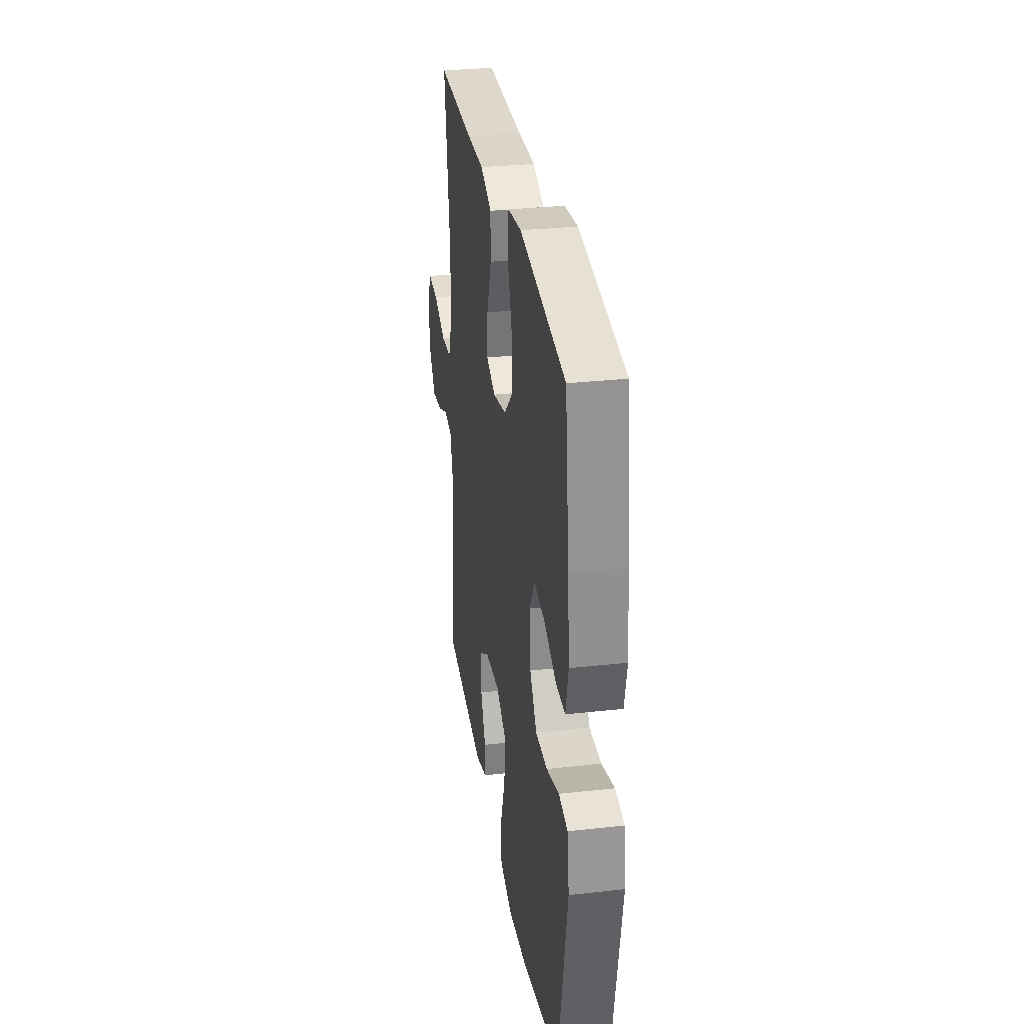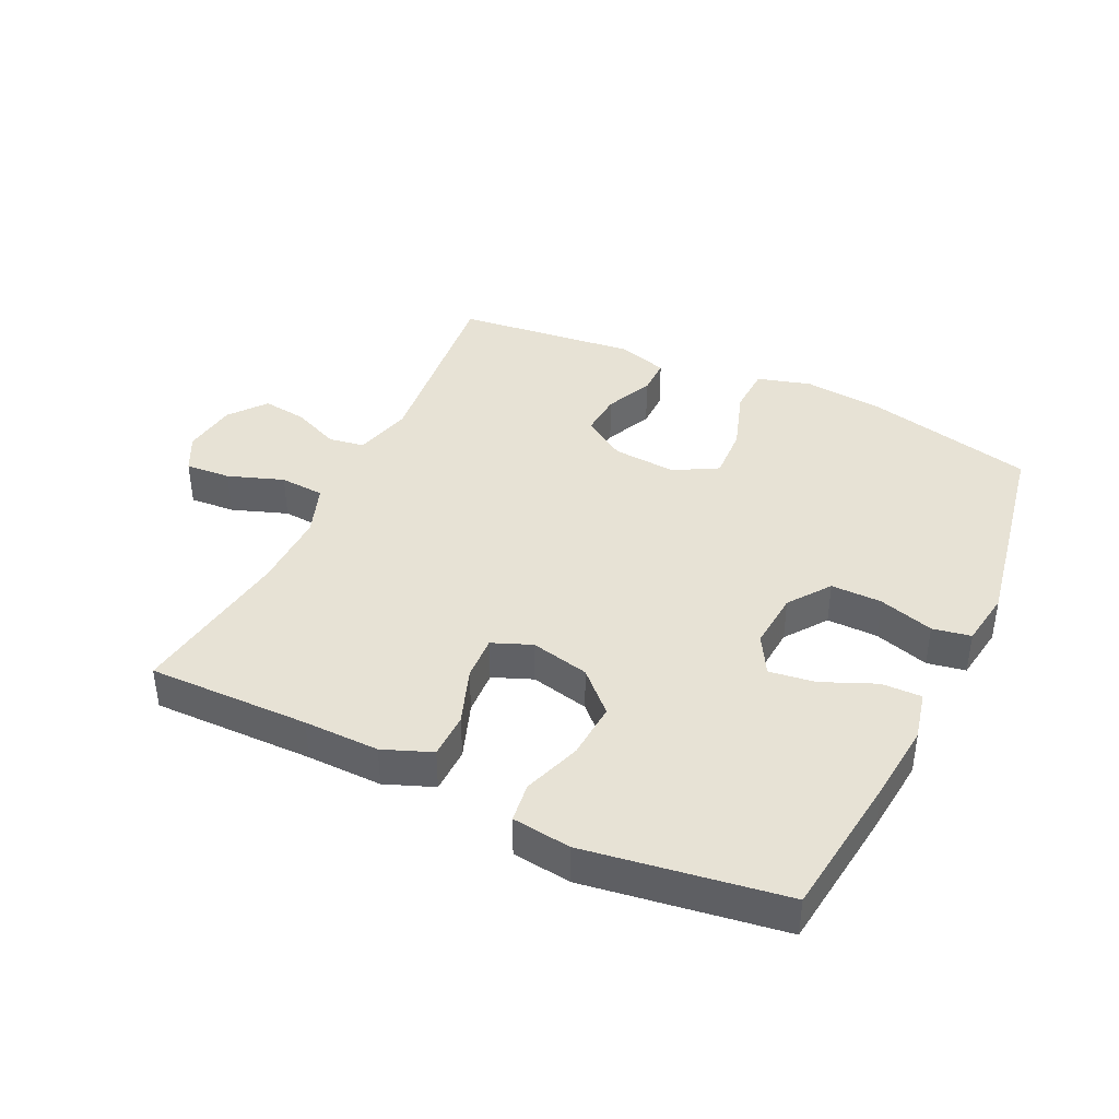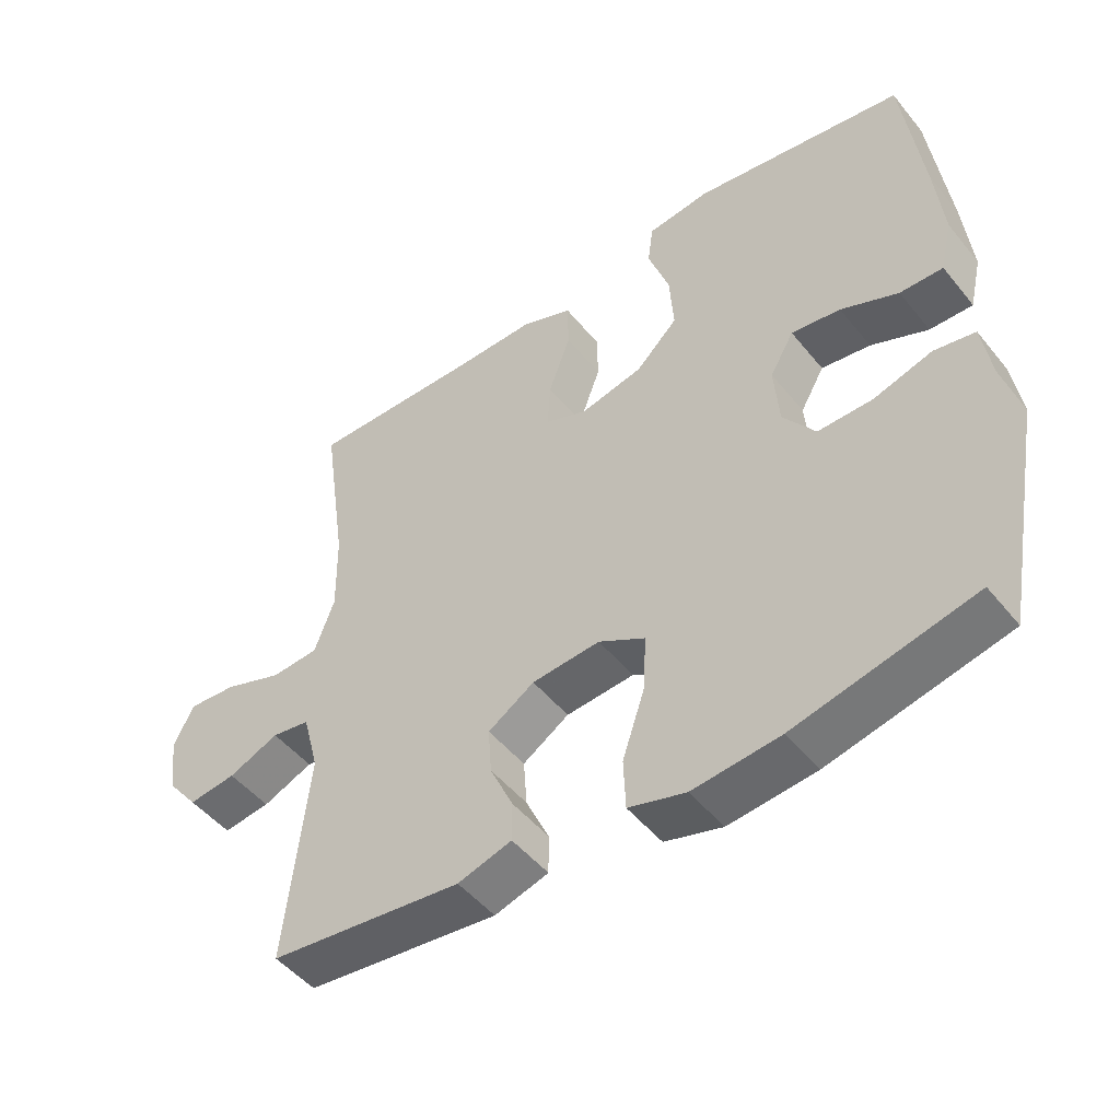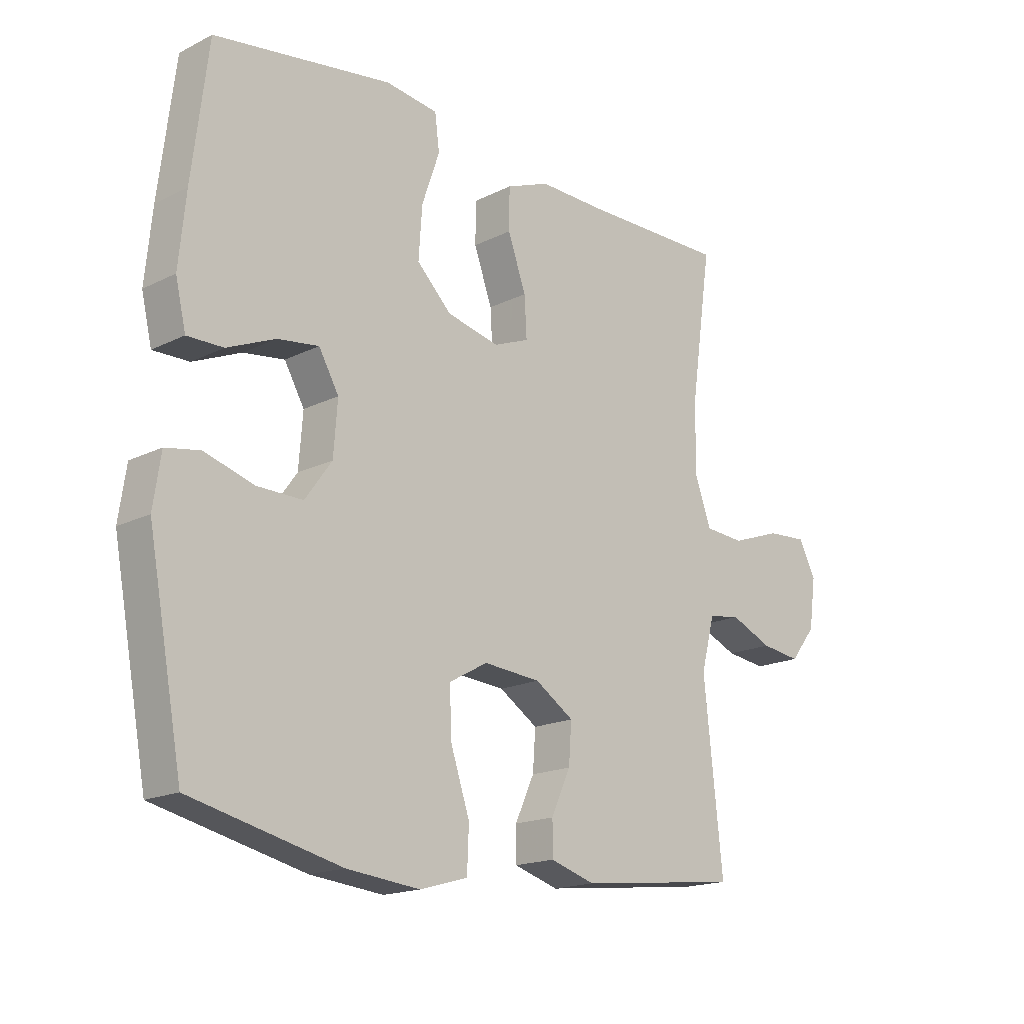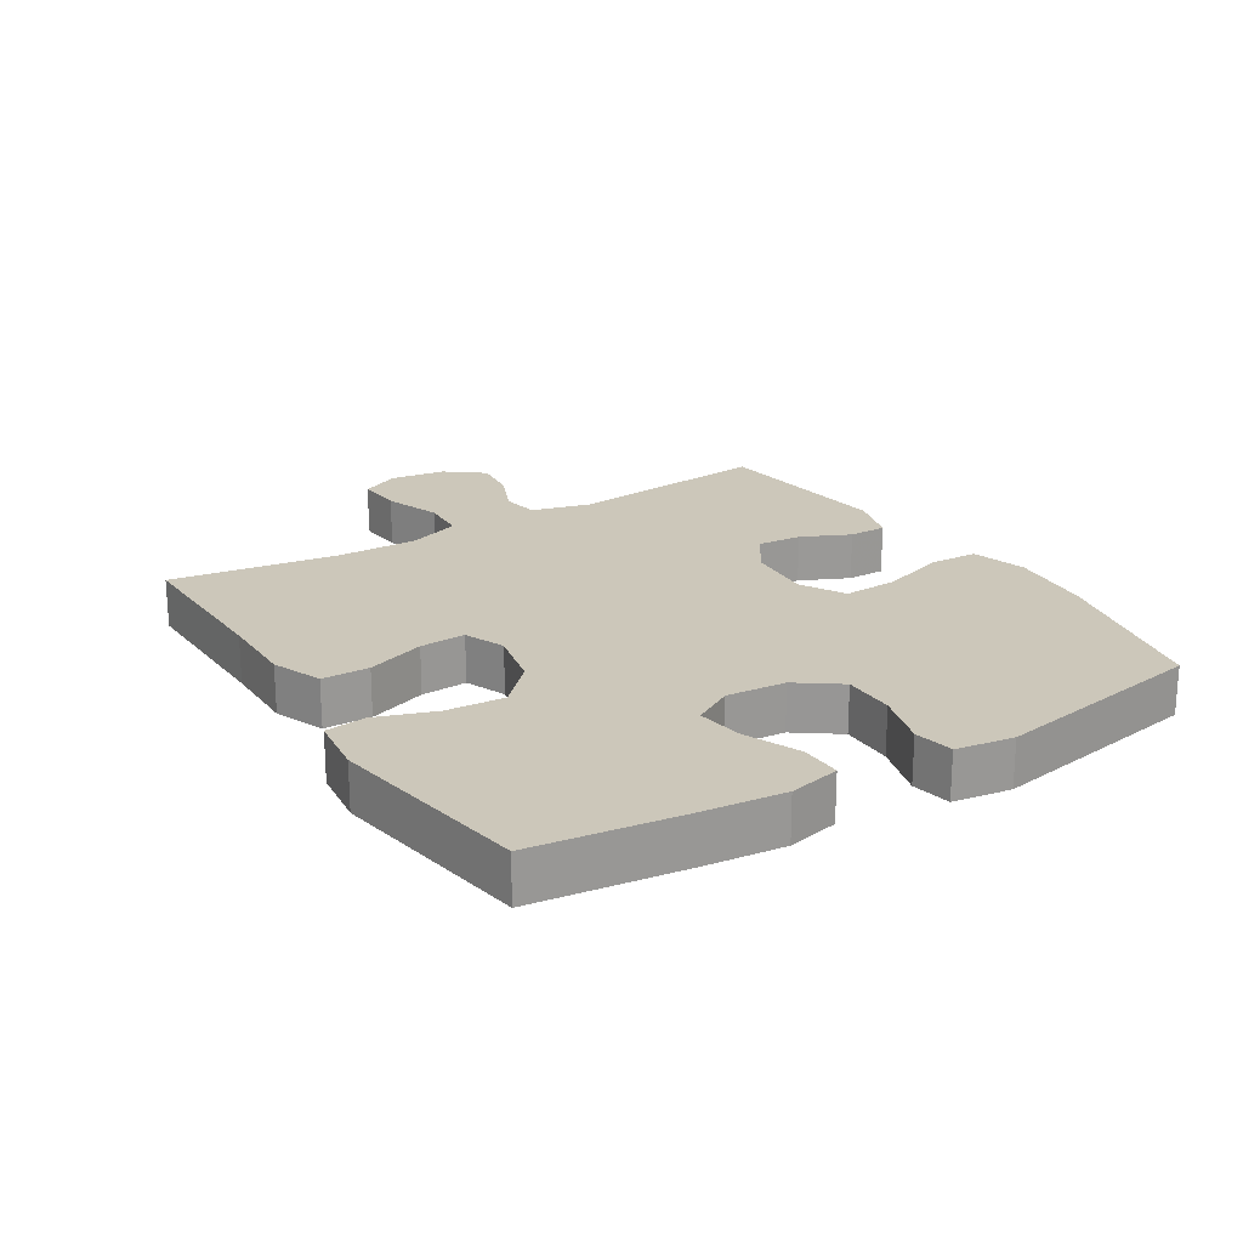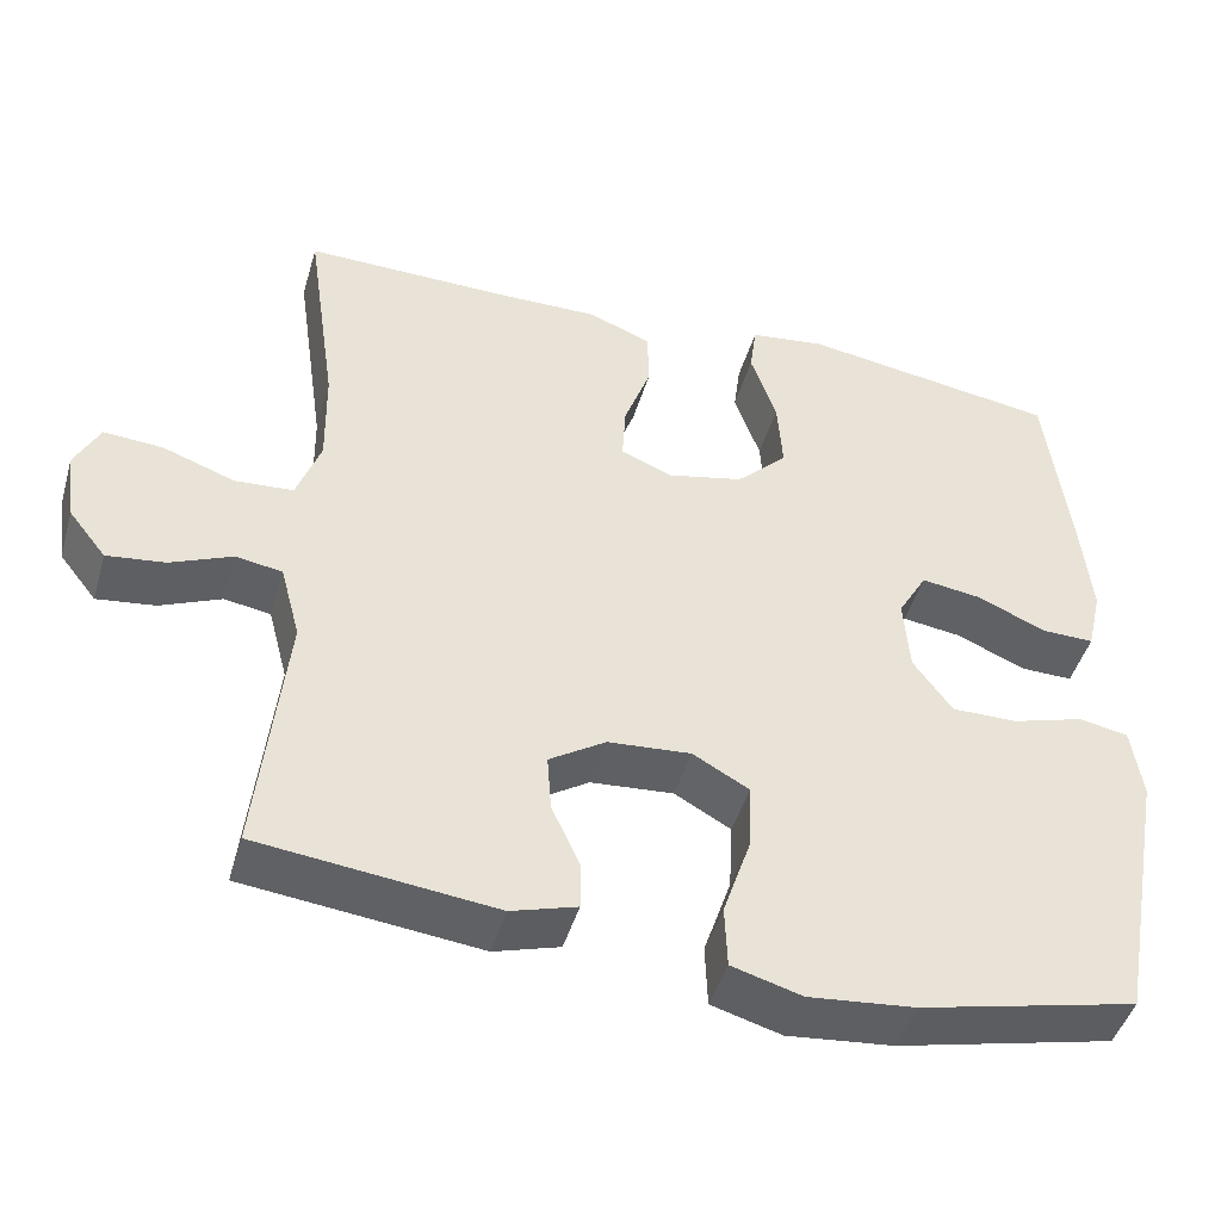
<metadata>
{"format":"obj","ext":"obj","renderer":"f3d","projection":"perspective","resolution":1024,"background":"white","views":[{"elev":30.6,"azim":80.9,"up":"+Z"},{"elev":40.5,"azim":25.5,"up":"+Y"},{"elev":-48.9,"azim":37.2,"up":"+Z"},{"elev":-17.4,"azim":134.6,"up":"+Z"},{"elev":21.5,"azim":58.0,"up":"+Y"},{"elev":-45.7,"azim":-16.1,"up":"+Z"}]}
</metadata>
<code>
v 0.5 0.07 -0.5
v 0.238 0.07 -0.561
v 0.11 0.07 -0.574
v 0.026 0.07 -0.55
v 0.023 0.07 -0.475
v 0.056 0.07 -0.376
v 0.06 0.07 -0.293
v -0.008 0.07 -0.255
v -0.108 0.07 -0.263
v -0.176 0.07 -0.307
v -0.171 0.07 -0.376
v -0.137 0.07 -0.45
v -0.137 0.07 -0.508
v -0.216 0.07 -0.532
v -0.5 0.07 -0.5
v -0.467 0.07 -0.189
v -0.491 0.07 -0.098
v -0.547 0.07 -0.089
v -0.621 0.07 -0.121
v -0.691 0.07 -0.13
v -0.736 0.07 -0.073
v -0.748 0.07 0.013
v -0.718 0.07 0.072
v -0.647 0.07 0.067
v -0.56 0.07 0.036
v -0.49 0.07 0.041
v -0.461 0.07 0.121
v -0.463 0.07 0.243
v -0.5 0.07 0.5
v -0.247 0.07 0.497
v -0.129 0.07 0.499
v -0.053 0.07 0.469
v -0.052 0.07 0.397
v -0.084 0.07 0.308
v -0.088 0.07 0.238
v -0.026 0.07 0.213
v 0.066 0.07 0.234
v 0.127 0.07 0.294
v 0.121 0.07 0.383
v 0.09 0.07 0.473
v 0.098 0.07 0.535
v 0.19 0.07 0.547
v 0.5 0.07 0.5
v 0.528 0.07 0.272
v 0.54 0.07 0.15
v 0.522 0.07 0.072
v 0.459 0.07 0.073
v 0.375 0.07 0.109
v 0.303 0.07 0.119
v 0.268 0.07 0.058
v 0.275 0.07 -0.033
v 0.322 0.07 -0.098
v 0.402 0.07 -0.097
v 0.488 0.07 -0.071
v 0.548 0.07 -0.082
v 0.561 0.07 -0.17
v 0.5 0 -0.5
v 0.238 0 -0.561
v 0.11 0 -0.574
v 0.026 0 -0.55
v 0.023 0 -0.475
v 0.056 0 -0.376
v 0.06 0 -0.293
v -0.008 0 -0.255
v -0.108 0 -0.263
v -0.176 0 -0.307
v -0.171 0 -0.376
v -0.137 0 -0.45
v -0.137 0 -0.508
v -0.216 0 -0.532
v -0.5 0 -0.5
v -0.467 0 -0.189
v -0.491 0 -0.098
v -0.547 0 -0.089
v -0.621 0 -0.121
v -0.691 0 -0.13
v -0.736 0 -0.073
v -0.748 0 0.013
v -0.718 0 0.072
v -0.647 0 0.067
v -0.56 0 0.036
v -0.49 0 0.041
v -0.461 0 0.121
v -0.463 0 0.243
v -0.5 0 0.5
v -0.247 0 0.497
v -0.129 0 0.499
v -0.053 0 0.469
v -0.052 0 0.397
v -0.084 0 0.308
v -0.088 0 0.238
v -0.026 0 0.213
v 0.066 0 0.234
v 0.127 0 0.294
v 0.121 0 0.383
v 0.09 0 0.473
v 0.098 0 0.535
v 0.19 0 0.547
v 0.5 0 0.5
v 0.528 0 0.272
v 0.54 0 0.15
v 0.522 0 0.072
v 0.459 0 0.073
v 0.375 0 0.109
v 0.303 0 0.119
v 0.268 0 0.058
v 0.275 0 -0.033
v 0.322 0 -0.098
v 0.402 0 -0.097
v 0.488 0 -0.071
v 0.548 0 -0.082
v 0.561 0 -0.17
f 53 54 55 56
f 52 53 56 1
f 51 52 1 2
f 50 51 2 3
f 45 46 47 48
f 45 48 49
f 44 45 49
f 43 44 49
f 42 43 49 50
f 39 40 41 42
f 38 39 42 50
f 31 32 33 34
f 30 31 34 35
f 28 29 30 35
f 27 28 35 36
f 22 23 24 25
f 22 25 26
f 21 22 26
f 18 19 20 21
f 18 21 26
f 17 18 26
f 16 17 26 27
f 14 15 16
f 11 12 13 14
f 10 11 14 16
f 9 10 16 27
f 3 4 5 6
f 3 6 7
f 37 38 50 3
f 8 9 27 36
f 7 8 36 37
f 3 7 37
f 112 111 110 109
f 57 112 109 108
f 58 57 108 107
f 59 58 107 106
f 104 103 102 101
f 105 104 101
f 105 101 100
f 105 100 99
f 106 105 99 98
f 98 97 96 95
f 106 98 95 94
f 90 89 88 87
f 91 90 87 86
f 91 86 85 84
f 92 91 84 83
f 81 80 79 78
f 82 81 78
f 82 78 77
f 77 76 75 74
f 82 77 74
f 82 74 73
f 83 82 73 72
f 72 71 70
f 70 69 68 67
f 72 70 67 66
f 83 72 66 65
f 62 61 60 59
f 63 62 59
f 59 106 94 93
f 92 83 65 64
f 93 92 64 63
f 93 63 59
f 1 57 58 2
f 2 58 59 3
f 3 59 60 4
f 4 60 61 5
f 5 61 62 6
f 6 62 63 7
f 7 63 64 8
f 8 64 65 9
f 9 65 66 10
f 10 66 67 11
f 11 67 68 12
f 12 68 69 13
f 13 69 70 14
f 14 70 71 15
f 15 71 72 16
f 16 72 73 17
f 17 73 74 18
f 18 74 75 19
f 19 75 76 20
f 20 76 77 21
f 21 77 78 22
f 22 78 79 23
f 23 79 80 24
f 24 80 81 25
f 25 81 82 26
f 26 82 83 27
f 27 83 84 28
f 28 84 85 29
f 29 85 86 30
f 30 86 87 31
f 31 87 88 32
f 32 88 89 33
f 33 89 90 34
f 34 90 91 35
f 35 91 92 36
f 36 92 93 37
f 37 93 94 38
f 38 94 95 39
f 39 95 96 40
f 40 96 97 41
f 41 97 98 42
f 42 98 99 43
f 43 99 100 44
f 44 100 101 45
f 45 101 102 46
f 46 102 103 47
f 47 103 104 48
f 48 104 105 49
f 49 105 106 50
f 50 106 107 51
f 51 107 108 52
f 52 108 109 53
f 53 109 110 54
f 54 110 111 55
f 55 111 112 56
f 56 112 57 1

</code>
